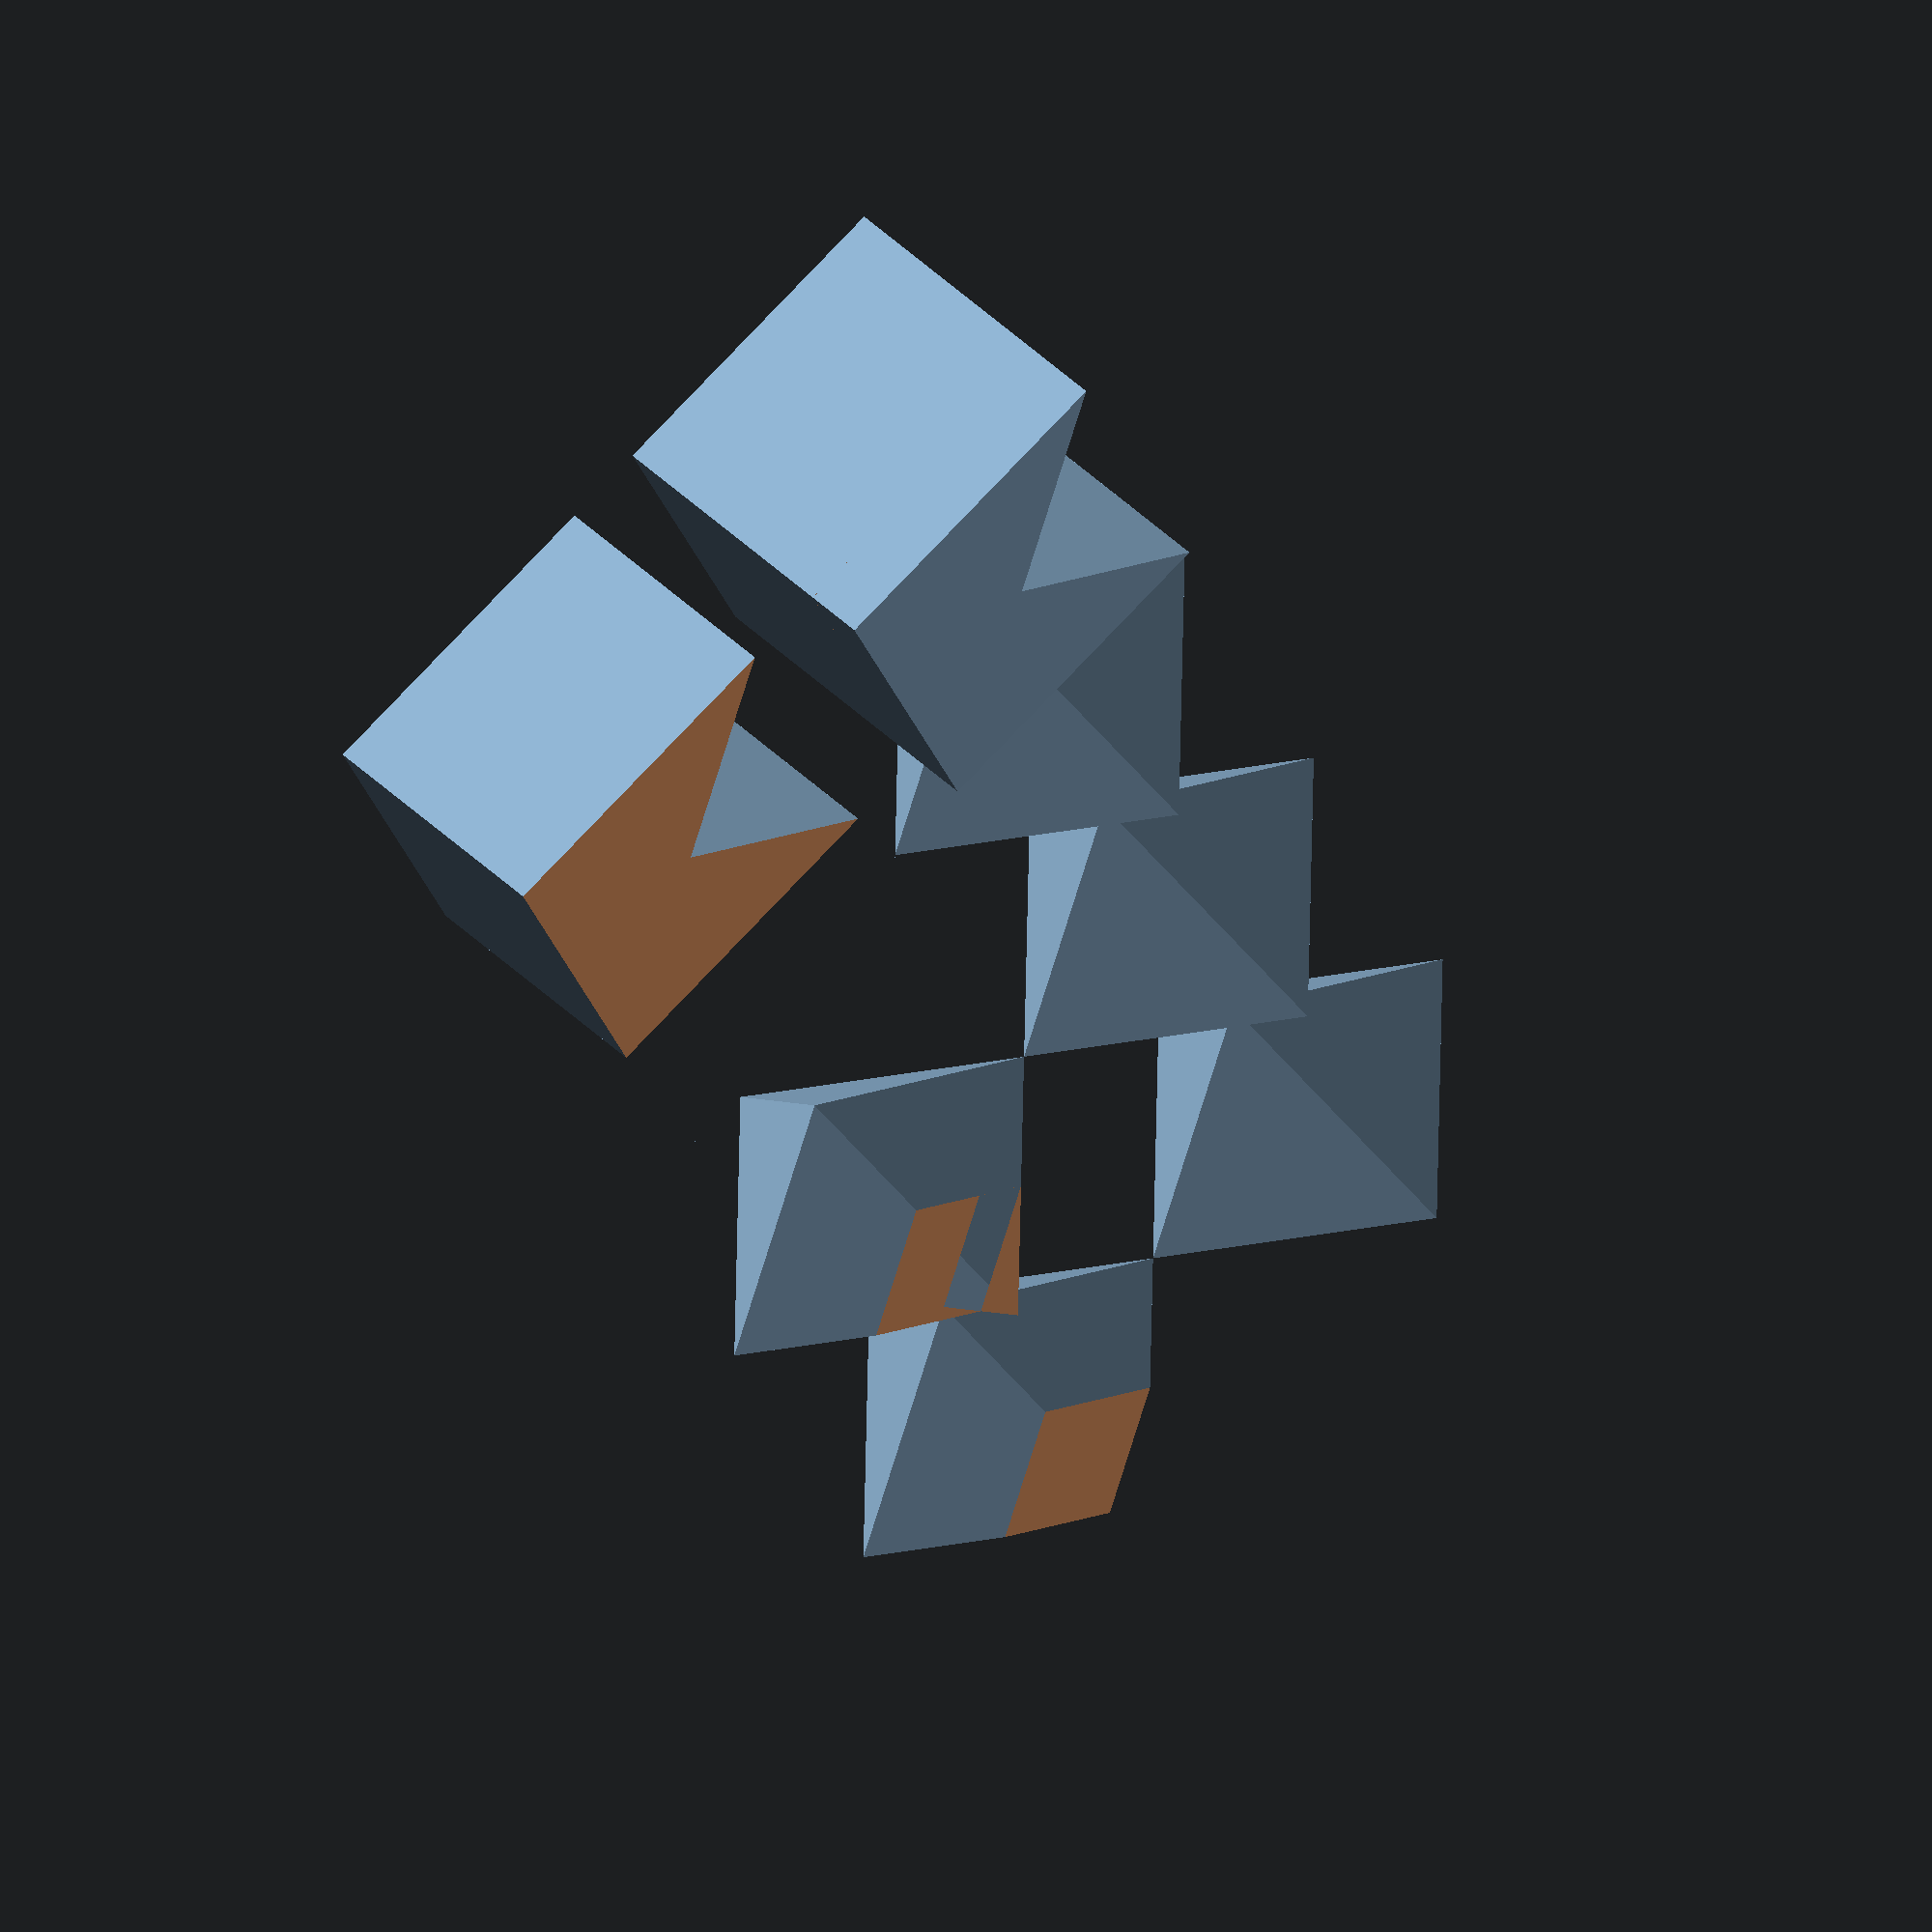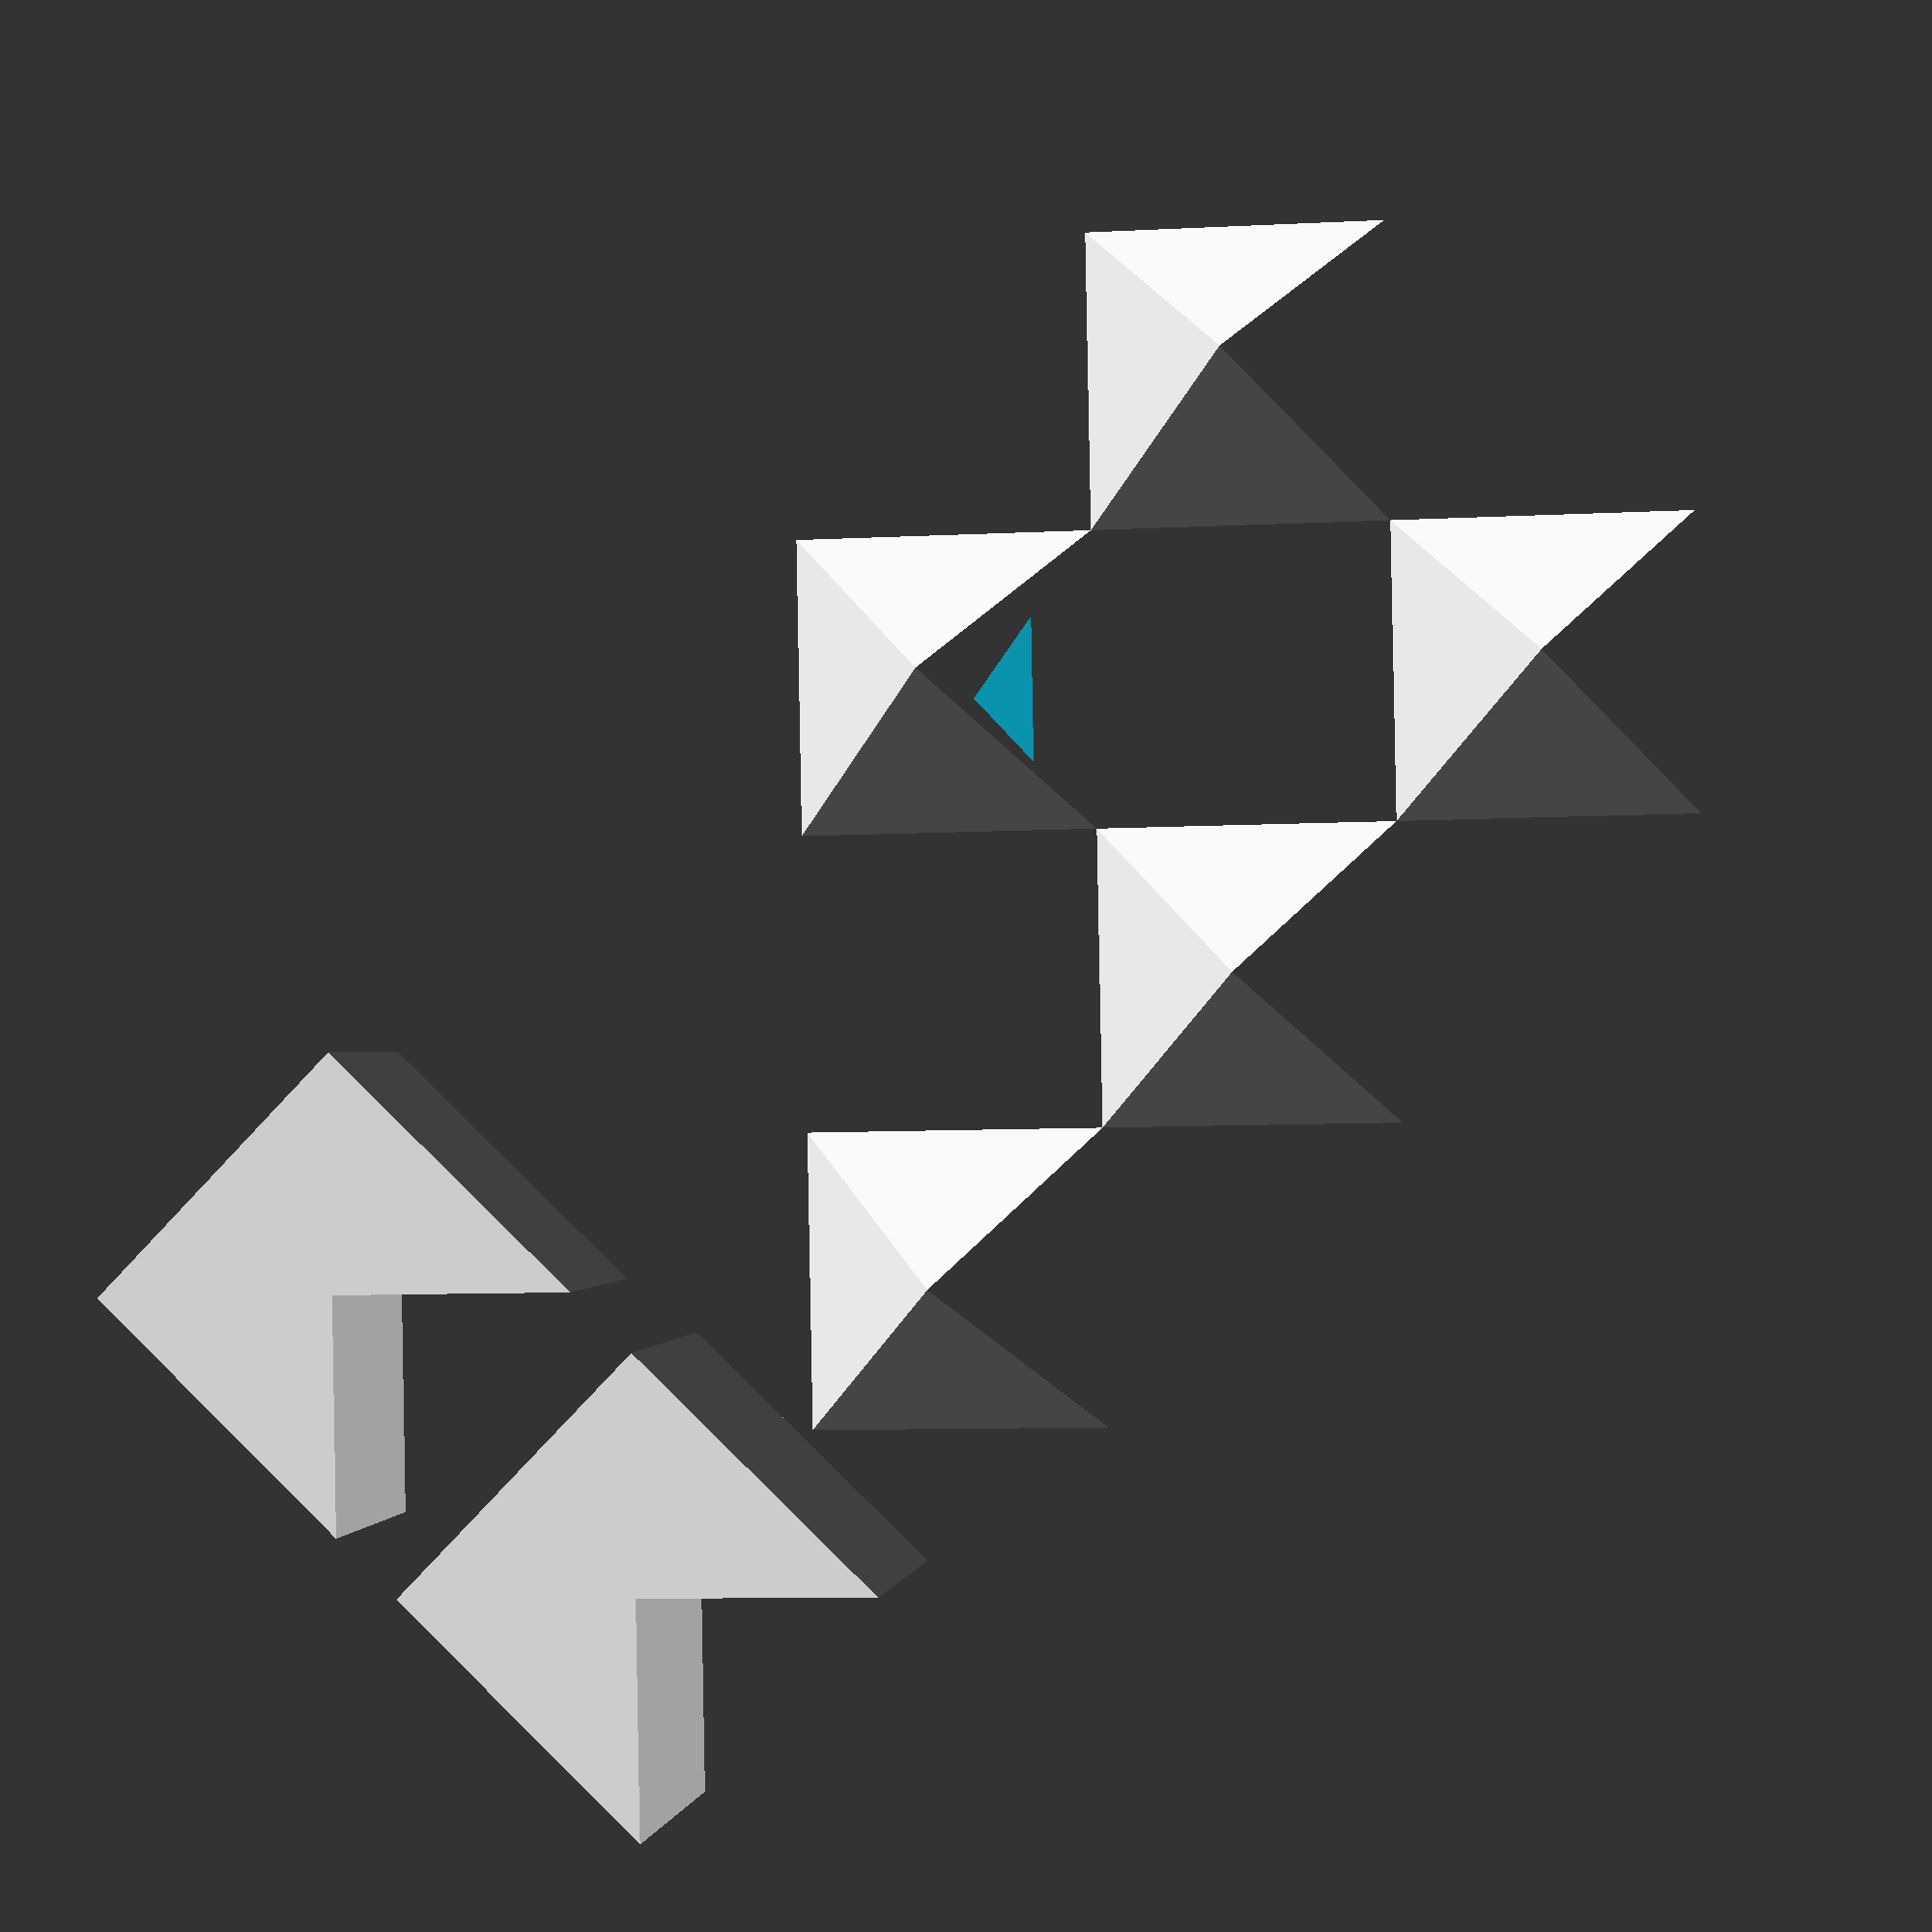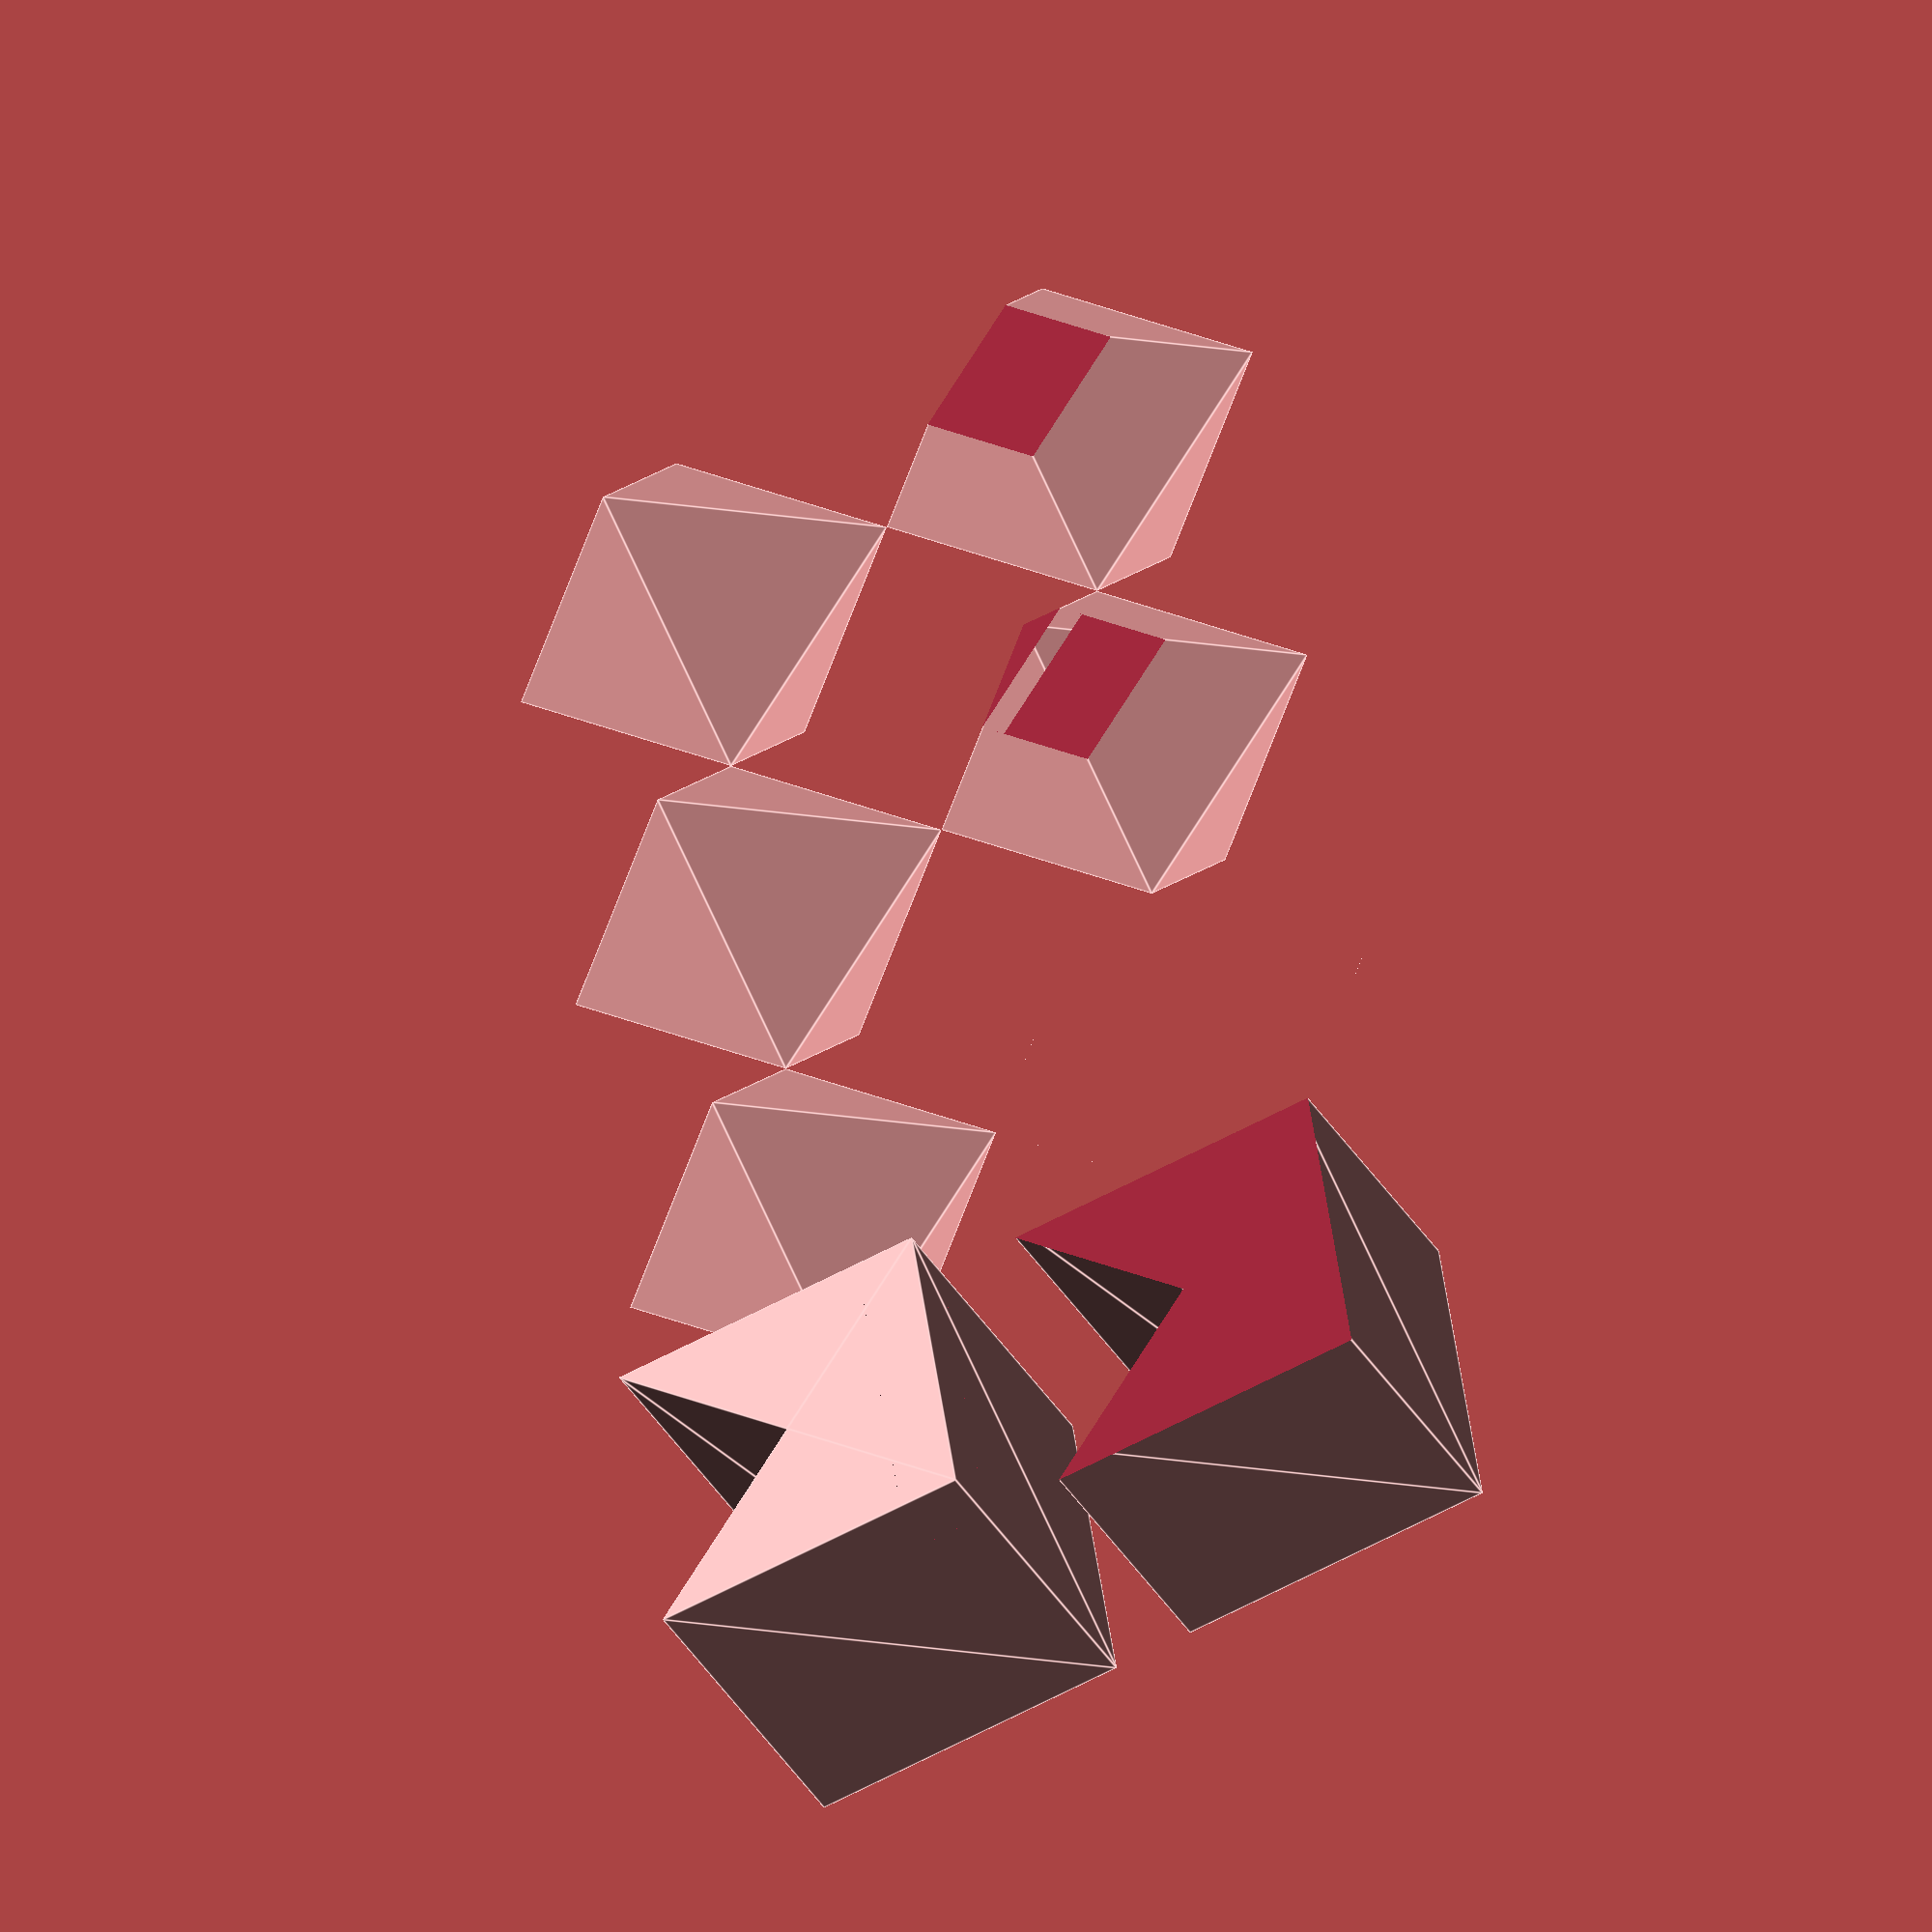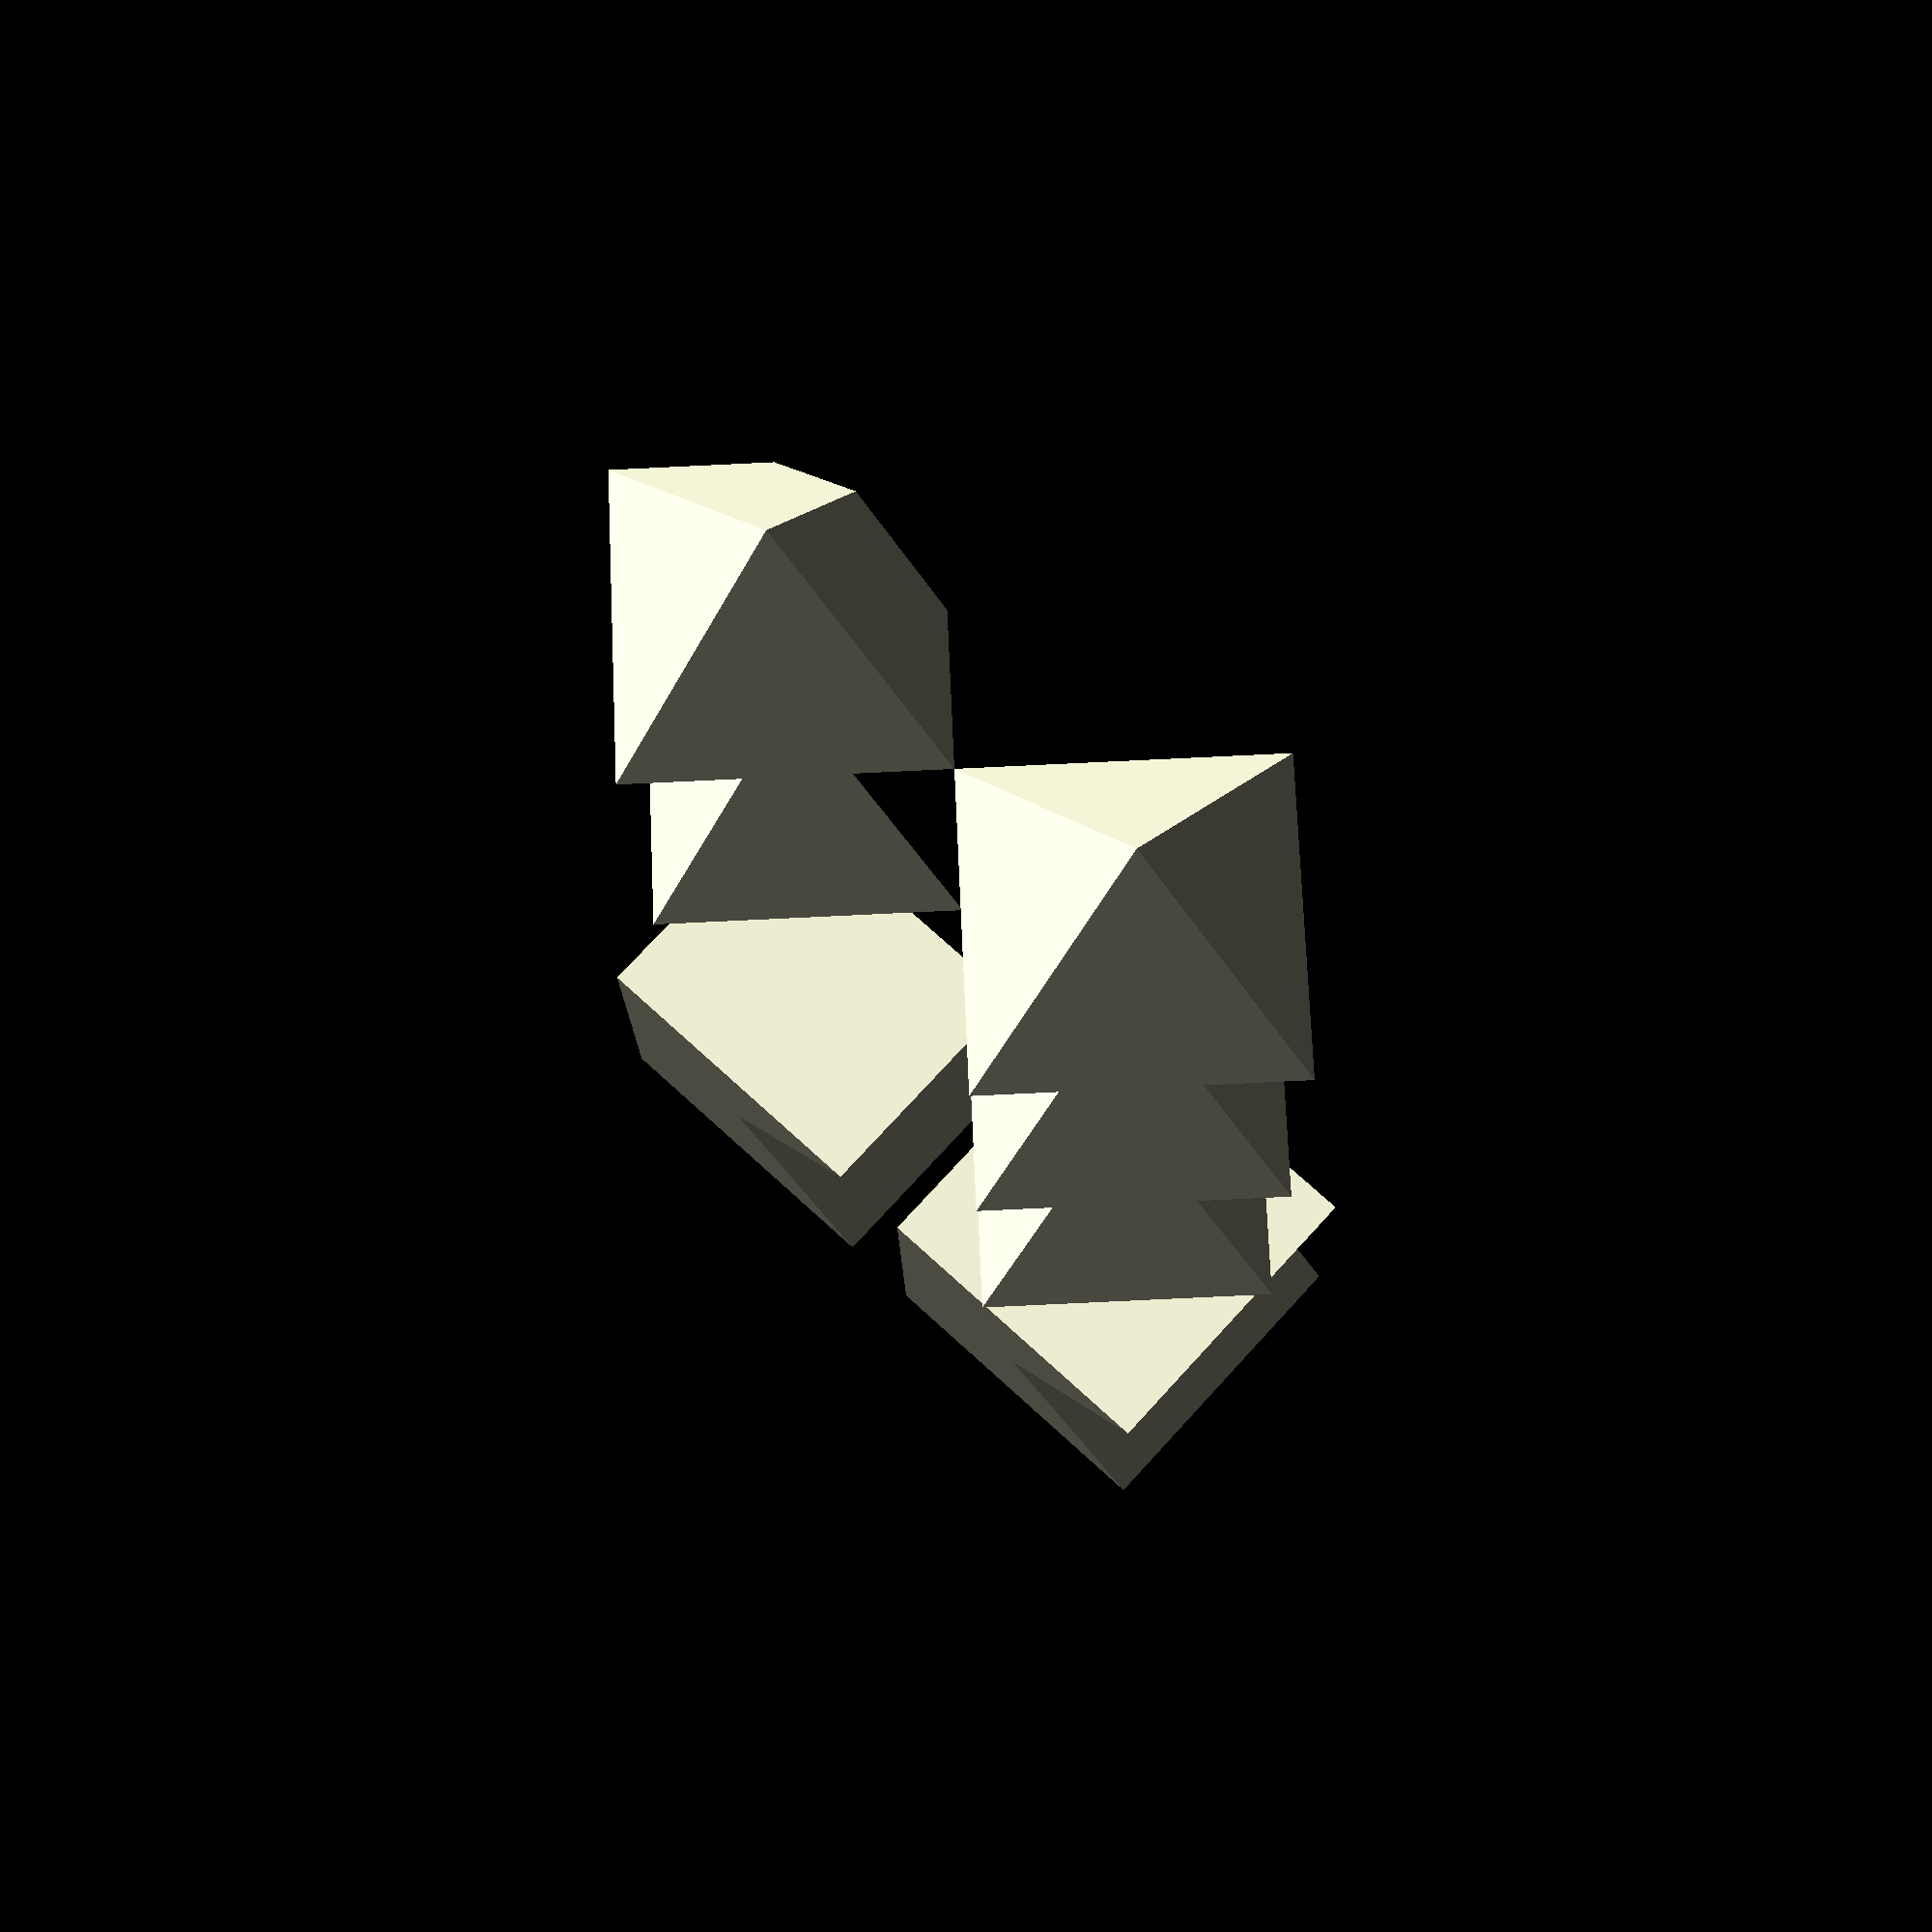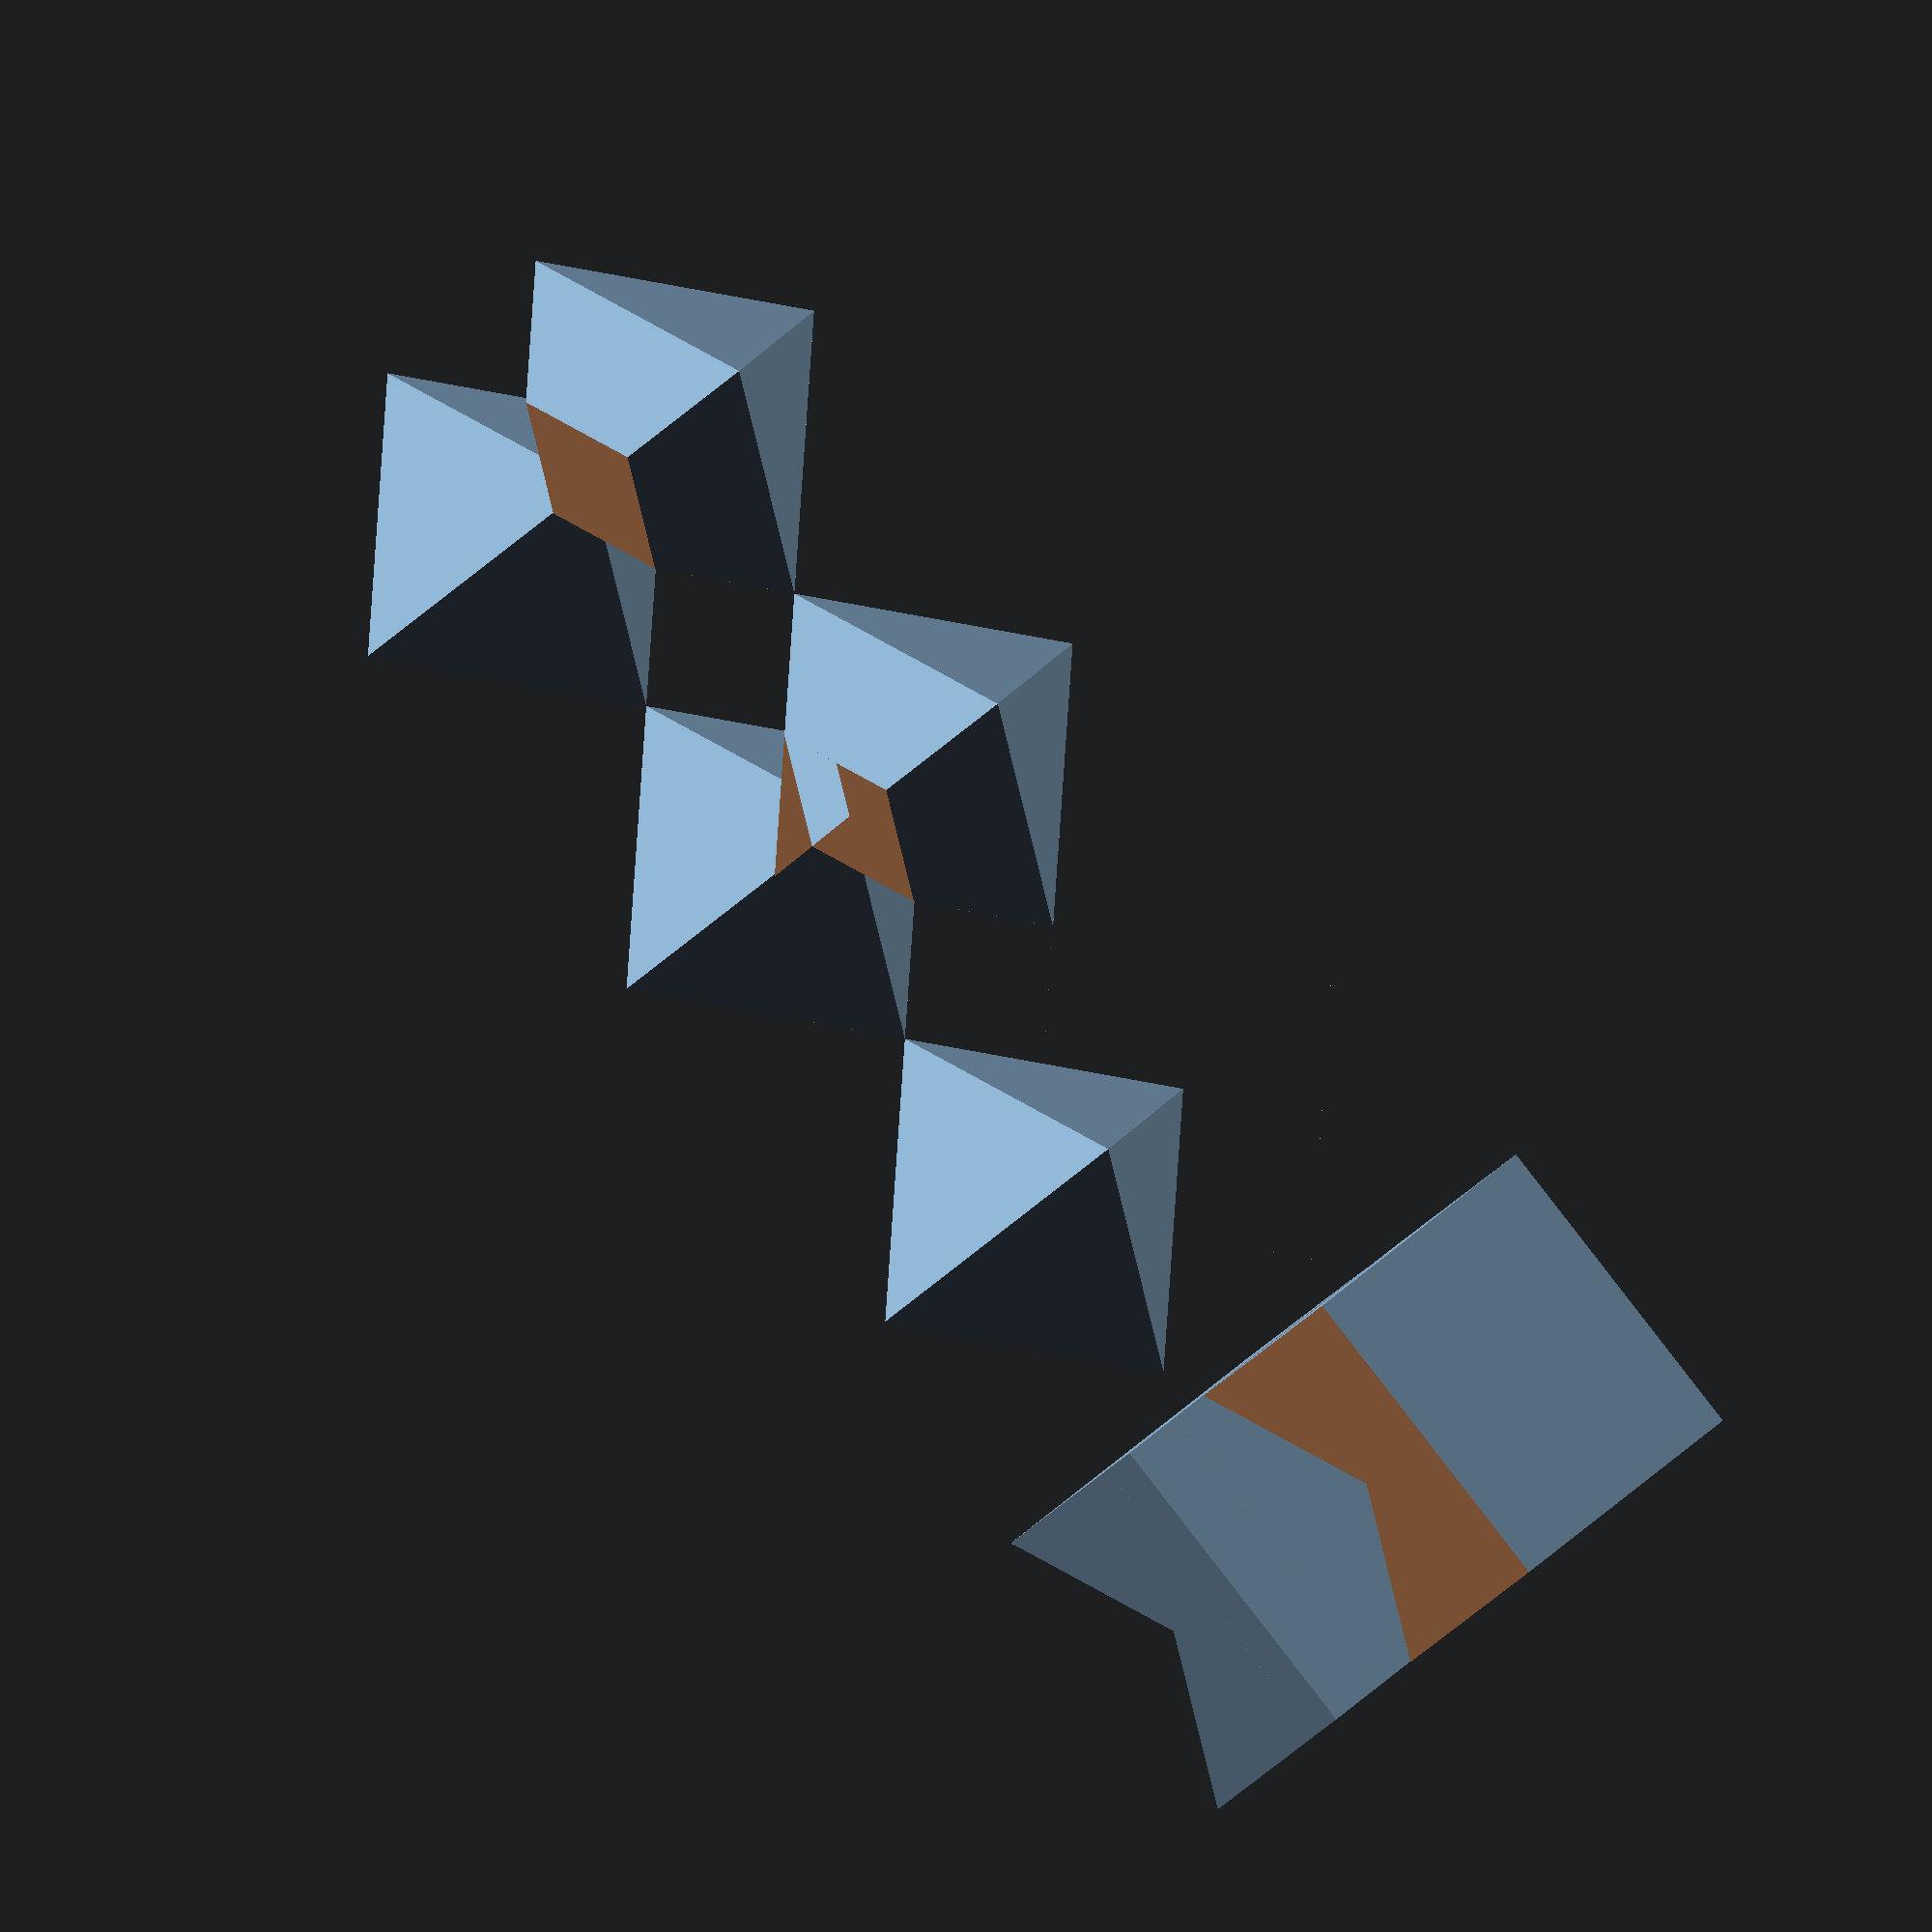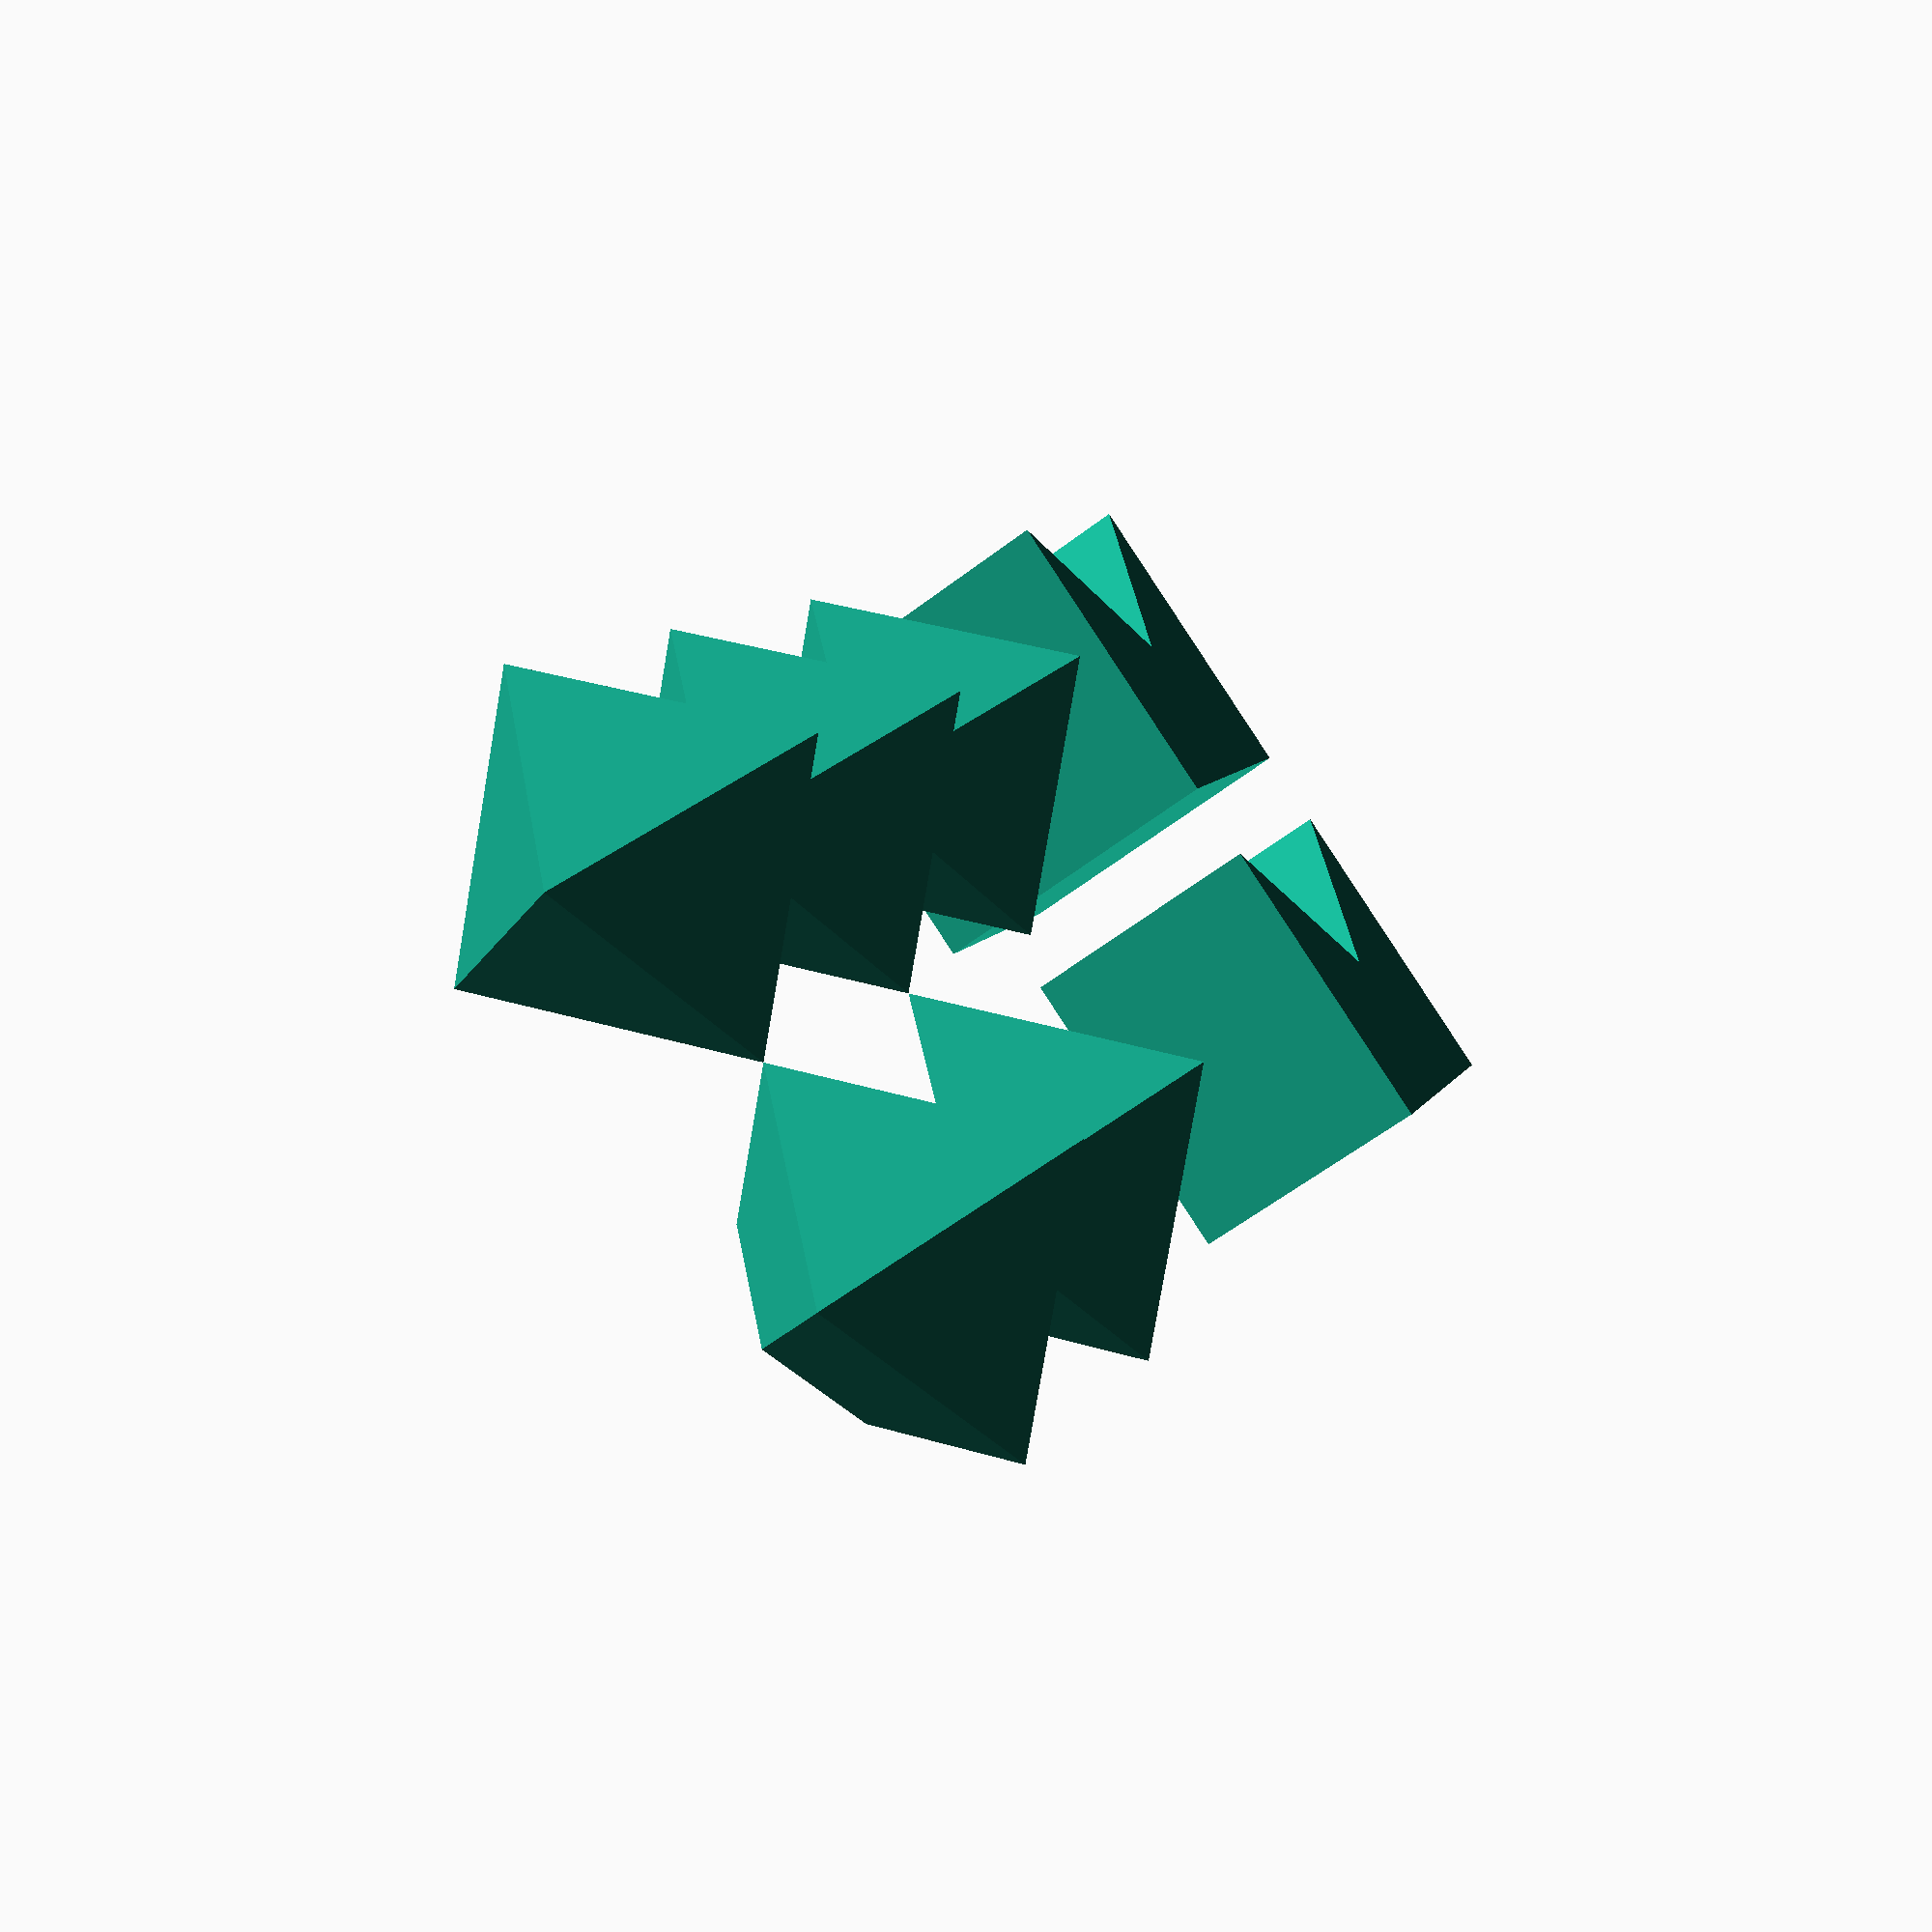
<openscad>
module polyhedrons() {
 polyhedron(points = [[1,0,0],[-1,0,0],[0,1,0],[0,-1,0],[0,0,1],[0,0,-1]],
            triangles = [[0,4,2],[0,2,5],[0,3,4],[0,5,3],[1,2,4],[1,5,2],[1,4,3], [1,3,5]]);

 // One face flipped
 translate([2,0,0])
  polyhedron(points = [[1,0,0],[-1,0,0],[0,1,0],[0,-1,0],[0,0,1],[0,0,-1]],
            triangles = [[0,4,2],[0,2,5],[0,3,4],[0,5,3],[1,2,4],[1,5,2],[1,3,4], [1,3,5]]);

 // All faces flipped
 translate([4,0,0])
  polyhedron(points = [[1,0,0],[-1,0,0],[0,1,0],[0,-1,0],[0,0,1],[0,0,-1]],
            triangles = [[0,2,4],[0,5,2],[0,4,3],[0,3,5],[1,4,2],[1,2,5],[1,3,4], [1,5,3]]);

// Containing concave polygons
translate([6,0,0])
polyhedron(points=[
        [-0.8,-0.8,-0.8],
        [0,0,-0.8],
        [0.8,-0.8,-0.8],
        [0.8,0.8,-0.8],
        [-0.8,0.8,-0.8],
        [-0.8,-0.8,0.8],
        [0,0,0.8],
        [0.8,-0.8,0.8],
        [0.8,0.8,0.8],
        [-0.8,0.8,0.8],
    ],
    triangles=[
        [0,1,2,3,4],
        [5,6,1,0],
        [6,7,2,1],
        [7,8,3,2],
        [8,9,4,3],
        [9,5,0,4],
        [9,8,7,6,5],
    ], convexity=2);
}

polyhedrons();
translate([0,2,0]) difference() {
  polyhedrons();
  translate([3,0,2]) cube([8,3,3], center=true);
}


</openscad>
<views>
elev=316.5 azim=246.0 roll=318.8 proj=o view=solid
elev=180.9 azim=226.1 roll=352.3 proj=p view=wireframe
elev=39.5 azim=81.5 roll=28.6 proj=o view=edges
elev=105.6 azim=271.3 roll=317.5 proj=p view=solid
elev=308.6 azim=29.8 roll=45.0 proj=o view=solid
elev=58.9 azim=241.9 roll=128.3 proj=p view=solid
</views>
